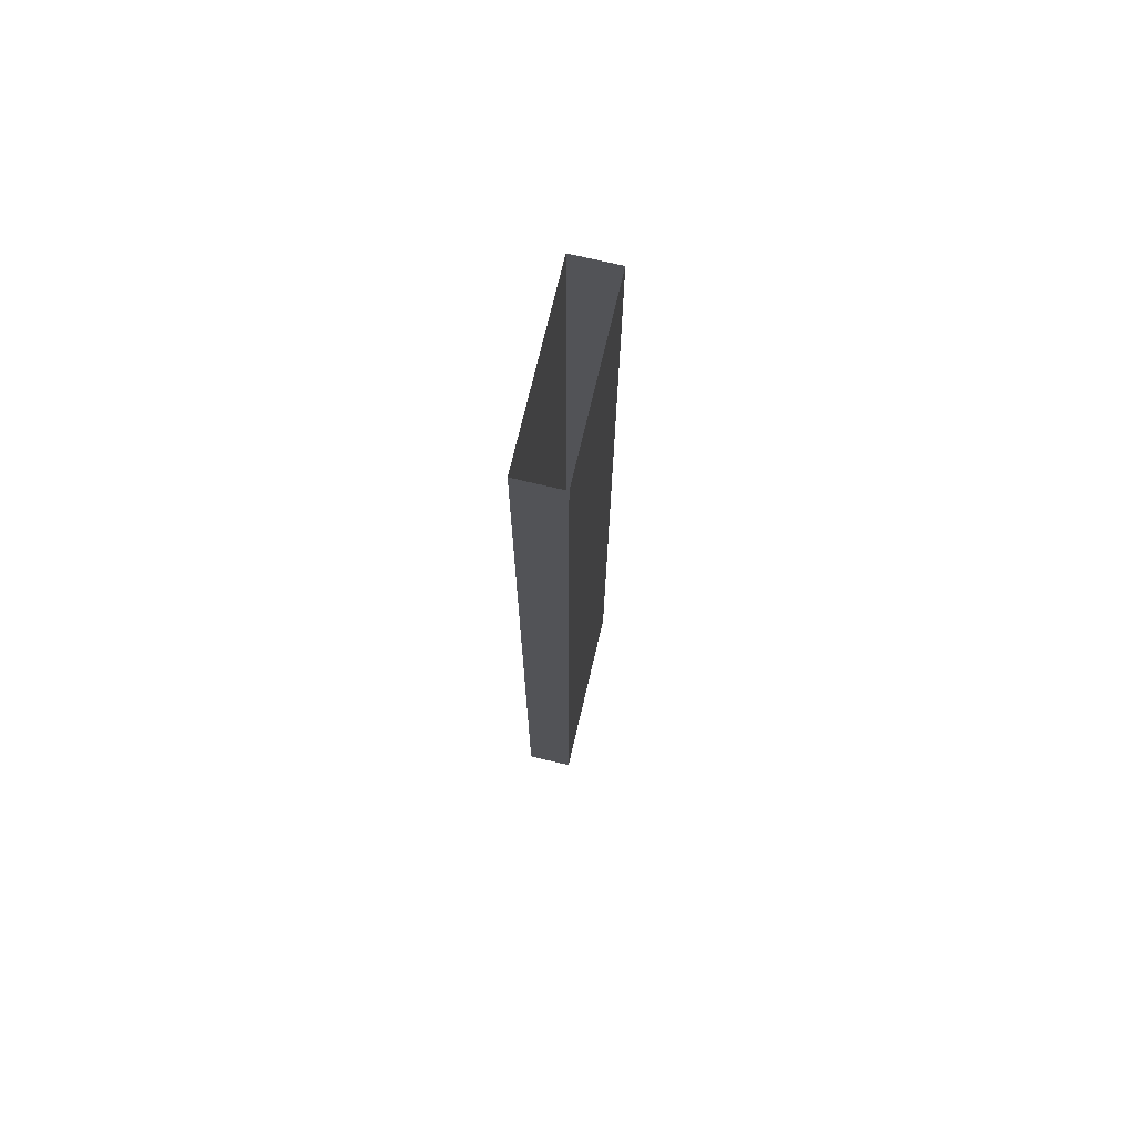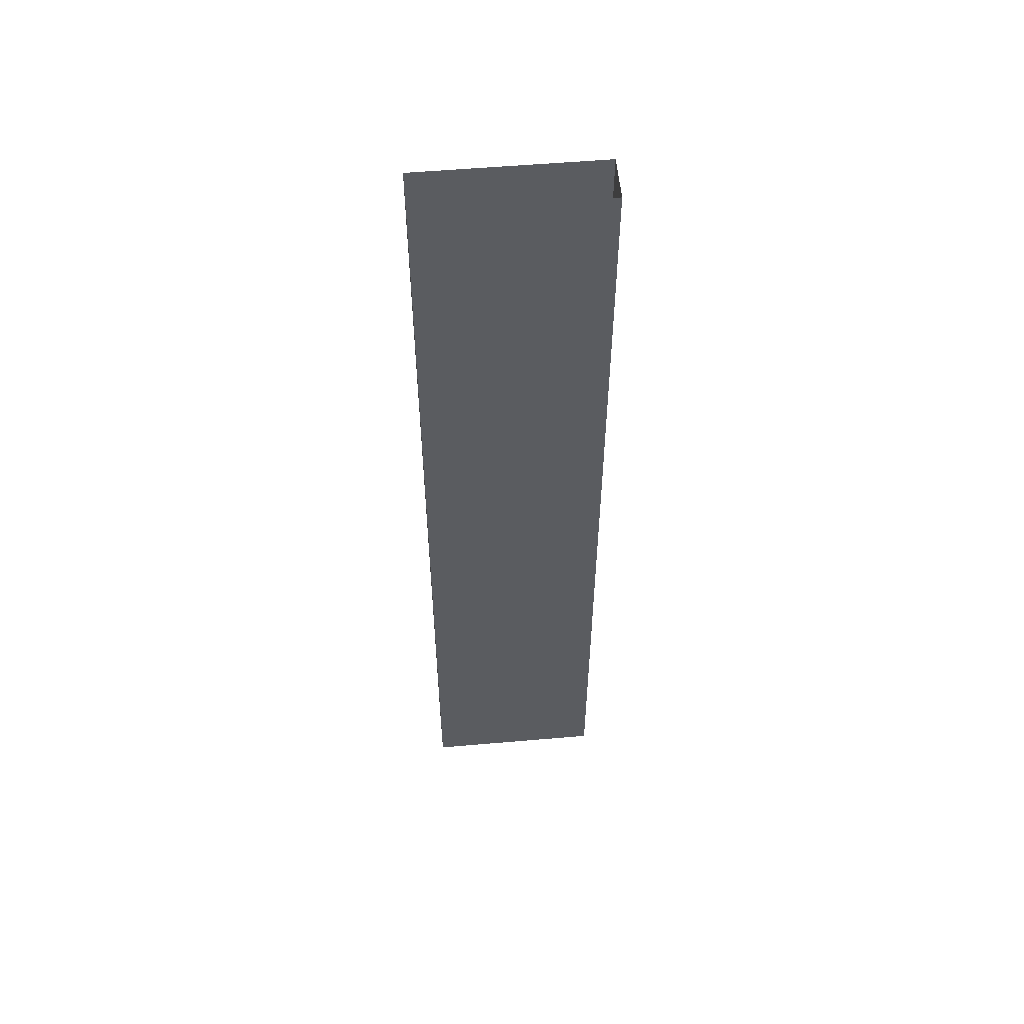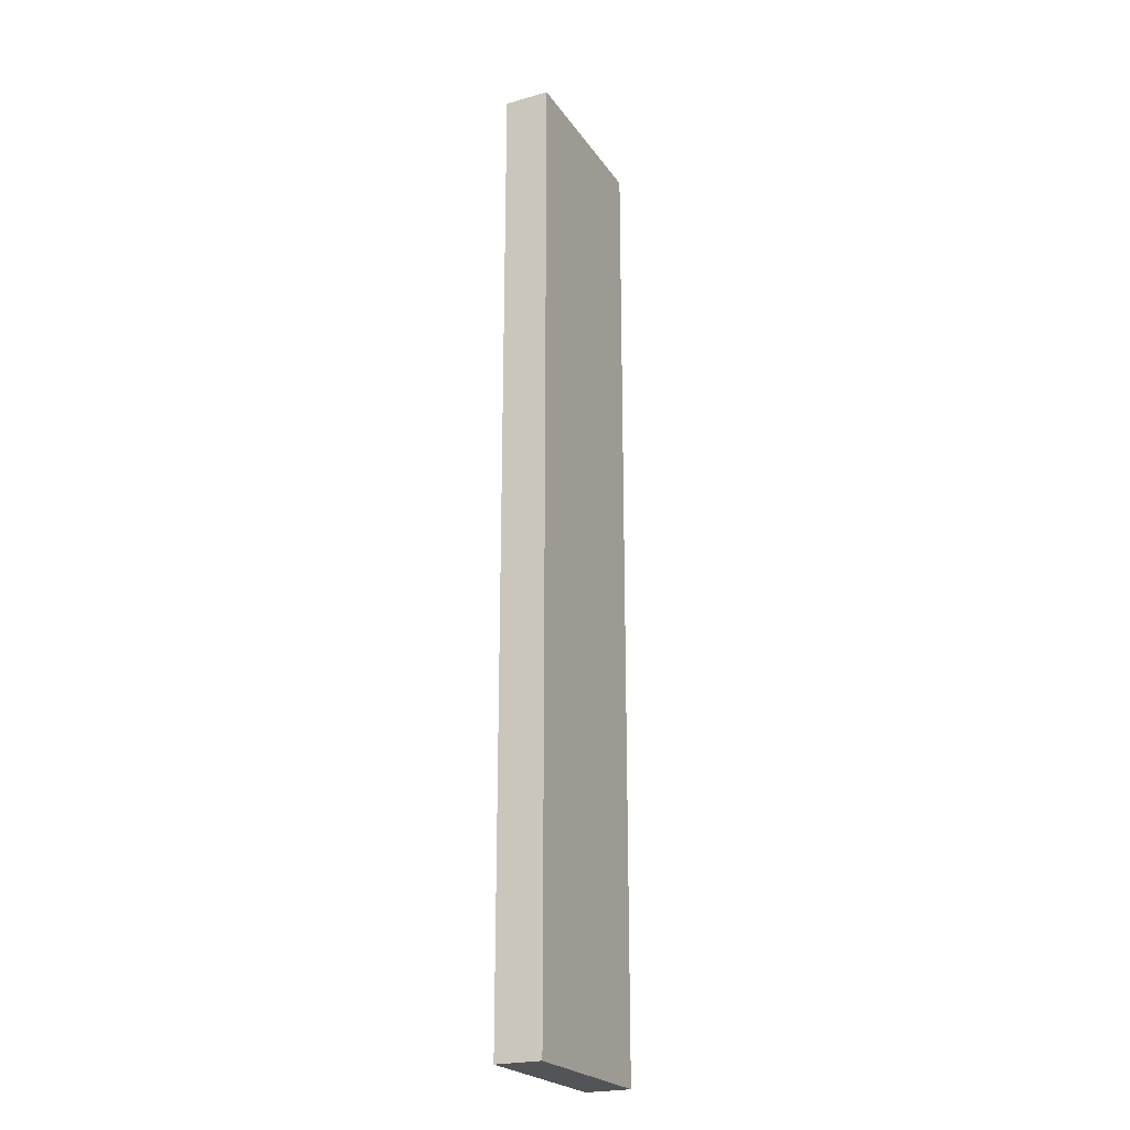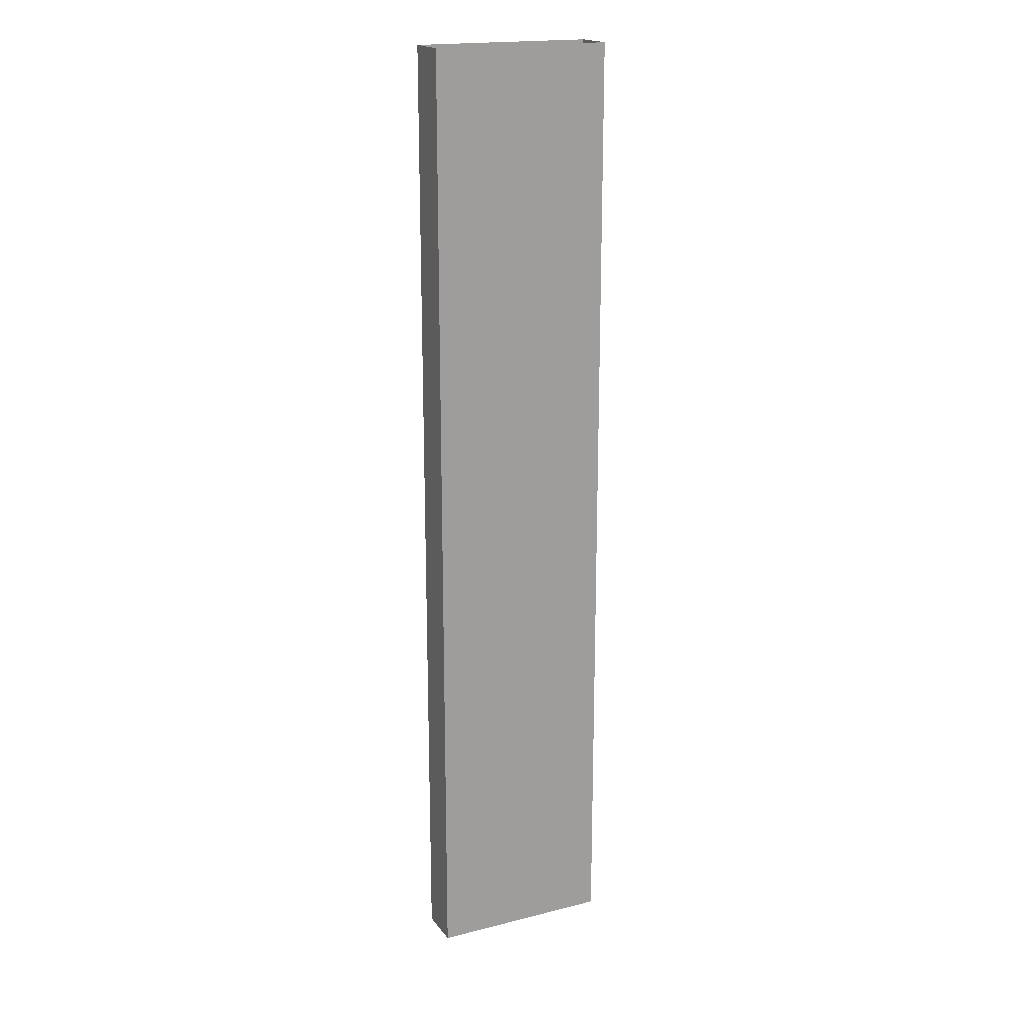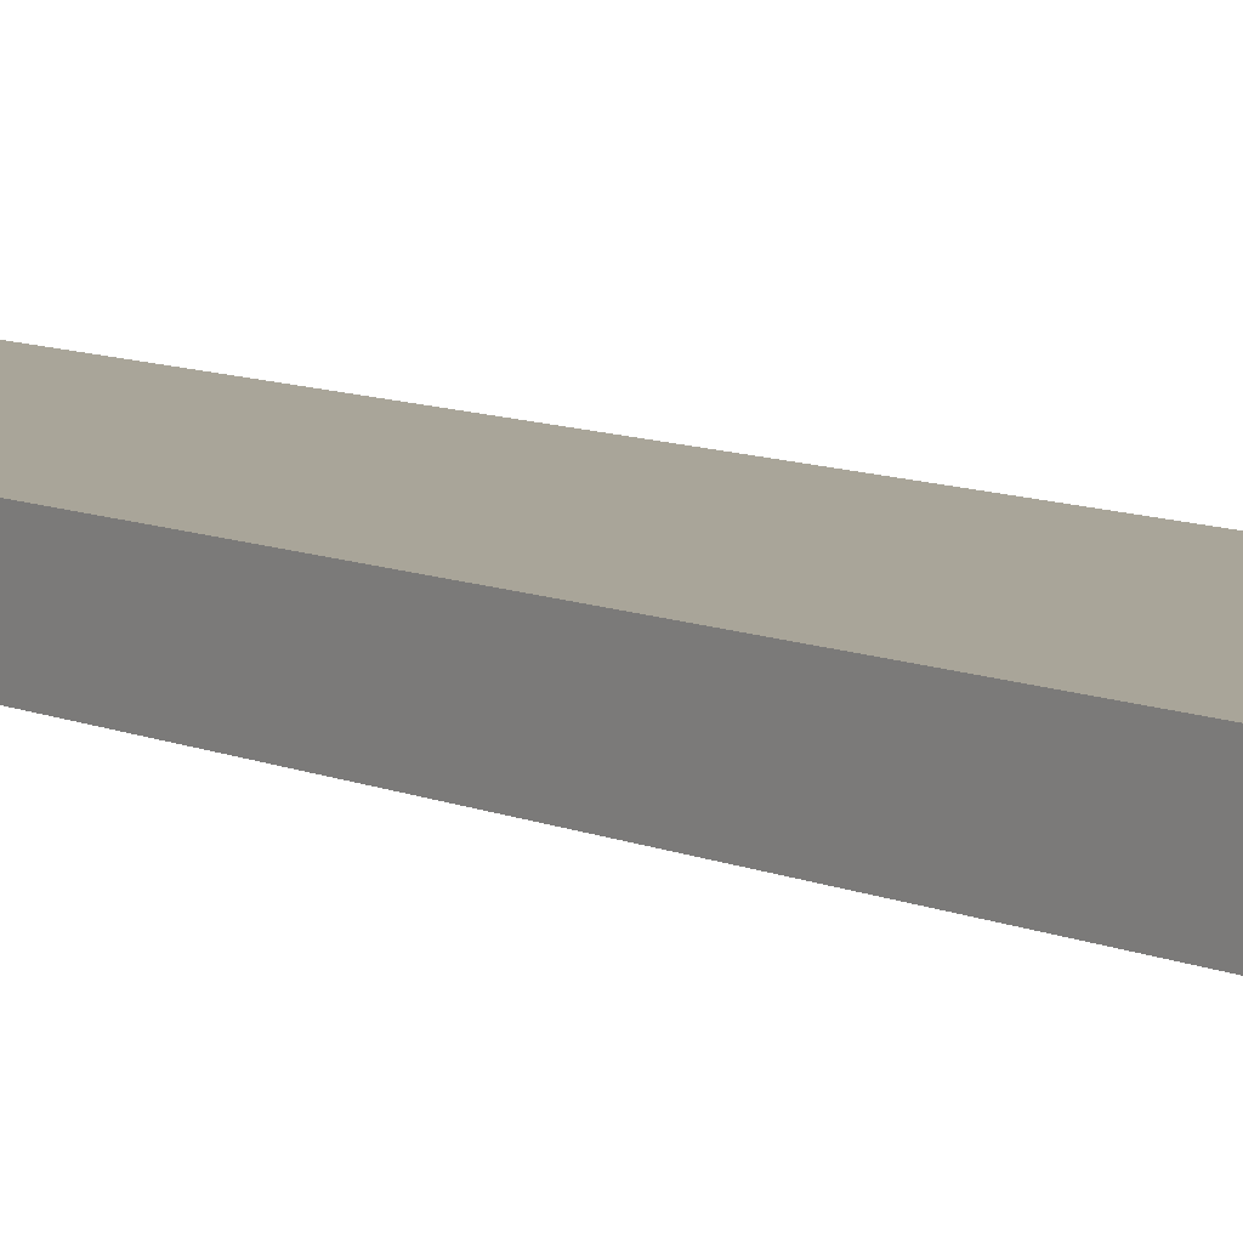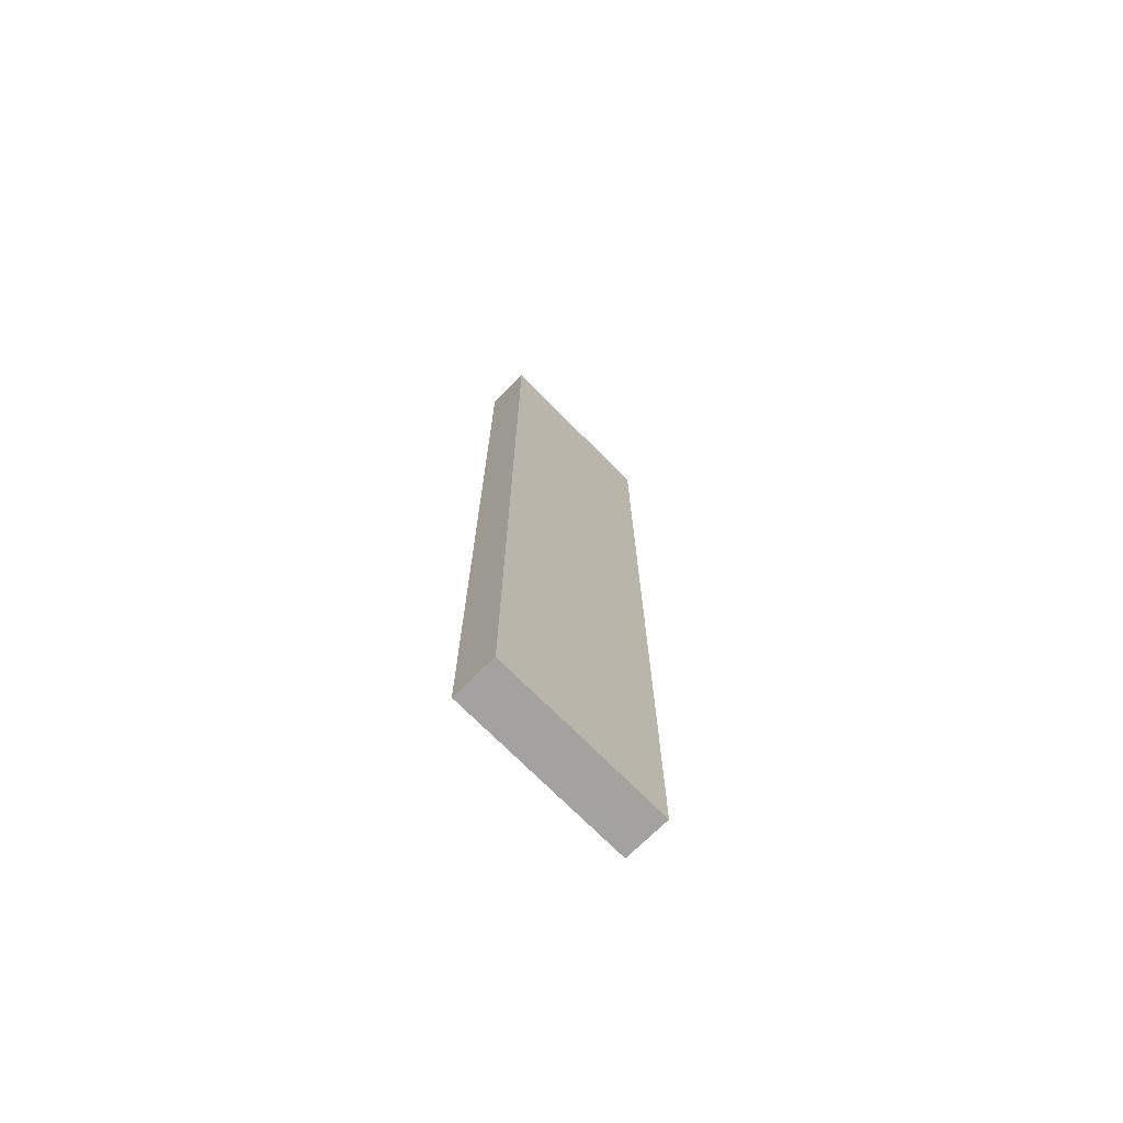
<metadata>
{"format":"obj","ext":"obj","renderer":"f3d","projection":"perspective","resolution":1024,"background":"white","views":[{"elev":72.7,"azim":-76.7,"up":"+Z"},{"elev":55.3,"azim":-5.2,"up":"+Z"},{"elev":-22.9,"azim":115.6,"up":"+Z"},{"elev":18.7,"azim":-25.5,"up":"+Z"},{"elev":7.4,"azim":144.9,"up":"+Y"},{"elev":-72.5,"azim":-45.3,"up":"+Z"}]}
</metadata>
<code>
o mesh8/mesh8-geometry/material_0/component_1#mesh8-geometry
v -0.04486 0.5439 -0.4166
v -0.04486 0.5231 -0.8611
v -0.04486 0.5231 -0.4166
v -0.04486 0.5231 -0.8611
v 0.03848 0.5231 -0.4166
v -0.04486 0.5231 -0.4166
v 0.03848 0.5439 -0.8611
v -0.04486 0.5439 -0.4166
v 0.03848 0.5439 -0.4166
v -0.04486 0.5231 -0.8611
v -0.04486 0.5439 -0.4166
v -0.04486 0.5439 -0.8611
v 0.03848 0.5231 -0.4166
v 0.03848 0.5439 -0.8611
v 0.03848 0.5439 -0.4166
v 0.03848 0.5231 -0.4166
v -0.04486 0.5231 -0.8611
v 0.03848 0.5231 -0.8611
v -0.04486 0.5439 -0.4166
v 0.03848 0.5439 -0.8611
v -0.04486 0.5439 -0.8611
v 0.03848 0.5439 -0.8611
v -0.04486 0.5231 -0.8611
v -0.04486 0.5439 -0.8611
v 0.03848 0.5439 -0.8611
v 0.03848 0.5231 -0.4166
v 0.03848 0.5231 -0.8611
v -0.04486 0.5231 -0.8611
v 0.03848 0.5439 -0.8611
v 0.03848 0.5231 -0.8611
v -0.04486 0.5231 -0.4166
v -0.04486 0.5231 -0.8611
v -0.04486 0.5439 -0.4166
v -0.04486 0.5231 -0.4166
v 0.03848 0.5231 -0.4166
v -0.04486 0.5231 -0.8611
v 0.03848 0.5439 -0.4166
v -0.04486 0.5439 -0.4166
v 0.03848 0.5439 -0.8611
v -0.04486 0.5439 -0.8611
v -0.04486 0.5439 -0.4166
v -0.04486 0.5231 -0.8611
v 0.03848 0.5439 -0.4166
v 0.03848 0.5439 -0.8611
v 0.03848 0.5231 -0.4166
v 0.03848 0.5231 -0.8611
v -0.04486 0.5231 -0.8611
v 0.03848 0.5231 -0.4166
v -0.04486 0.5439 -0.8611
v 0.03848 0.5439 -0.8611
v -0.04486 0.5439 -0.4166
v -0.04486 0.5439 -0.8611
v -0.04486 0.5231 -0.8611
v 0.03848 0.5439 -0.8611
v 0.03848 0.5231 -0.8611
v 0.03848 0.5231 -0.4166
v 0.03848 0.5439 -0.8611
v 0.03848 0.5231 -0.8611
v 0.03848 0.5439 -0.8611
v -0.04486 0.5231 -0.8611
f 1 2 3
f 4 5 6
f 7 8 9
f 10 11 12
f 13 14 15
f 16 17 18
f 19 20 21
f 22 23 24
f 25 26 27
f 28 29 30
f 31 32 33
f 34 35 36
f 37 38 39
f 40 41 42
f 43 44 45
f 46 47 48
f 49 50 51
f 52 53 54
f 55 56 57
f 58 59 60

</code>
